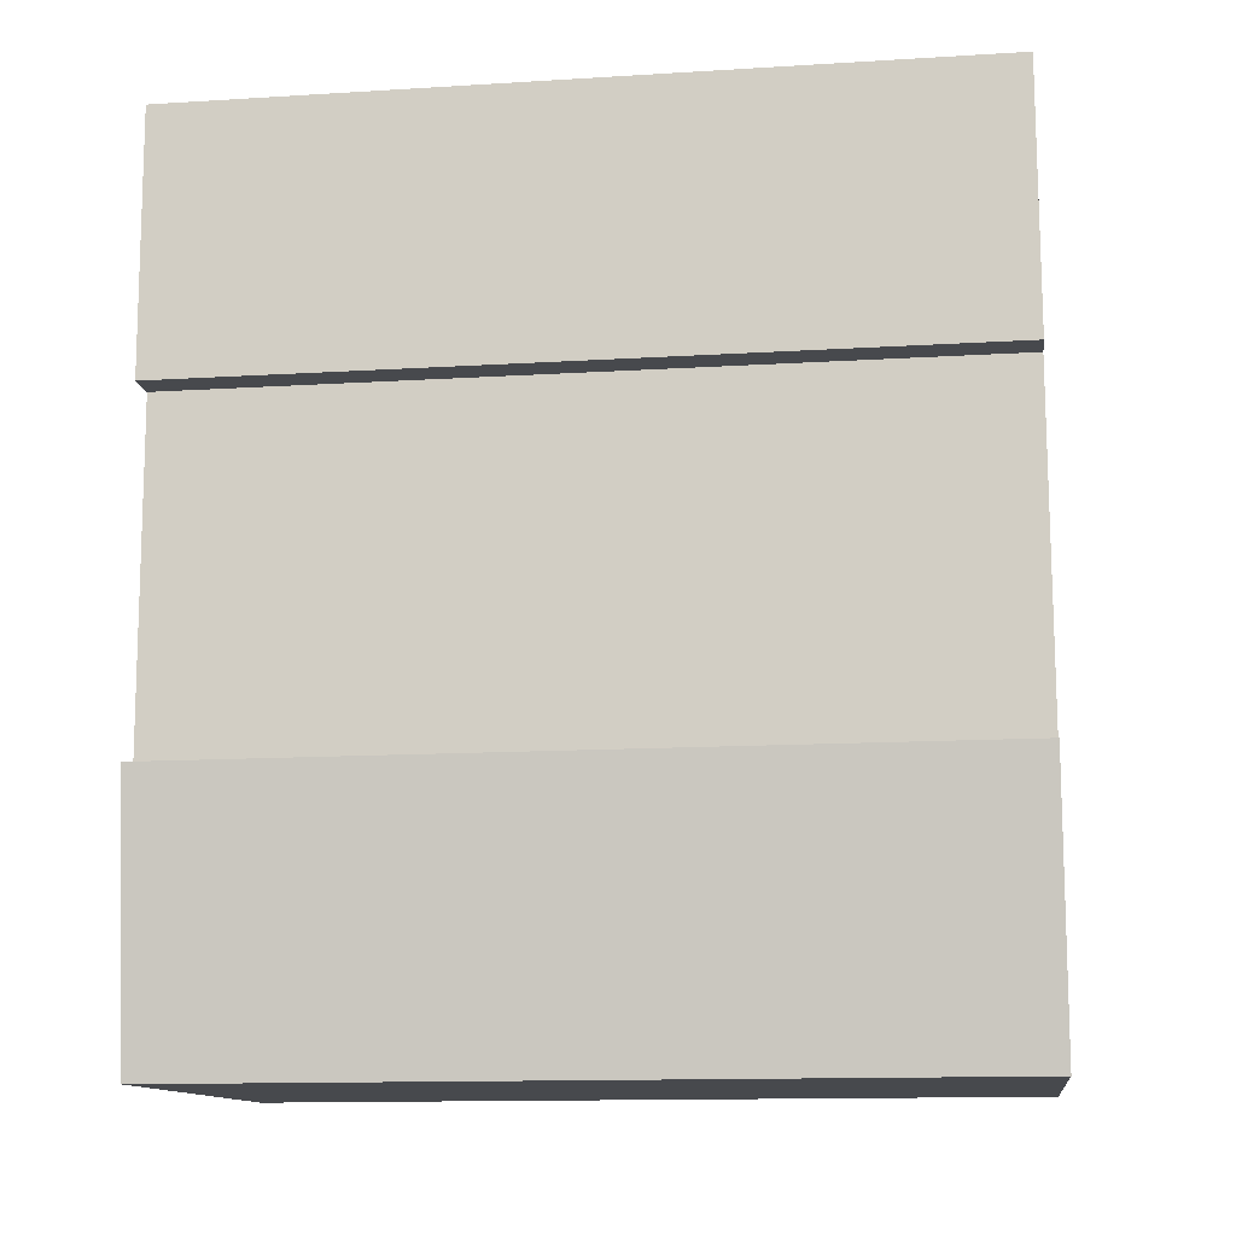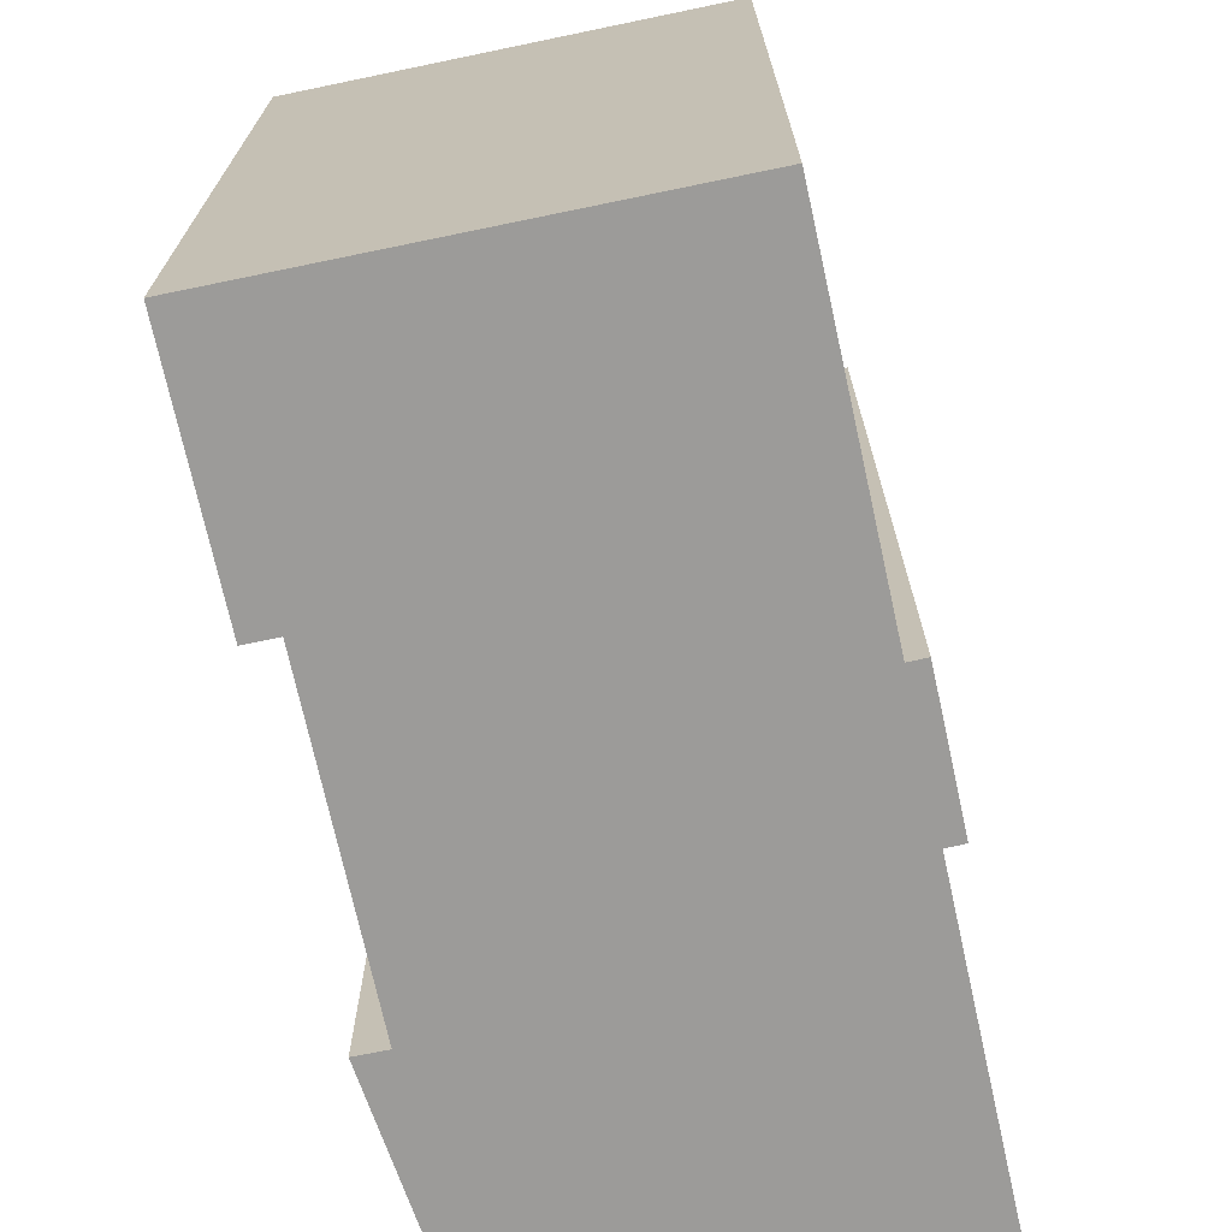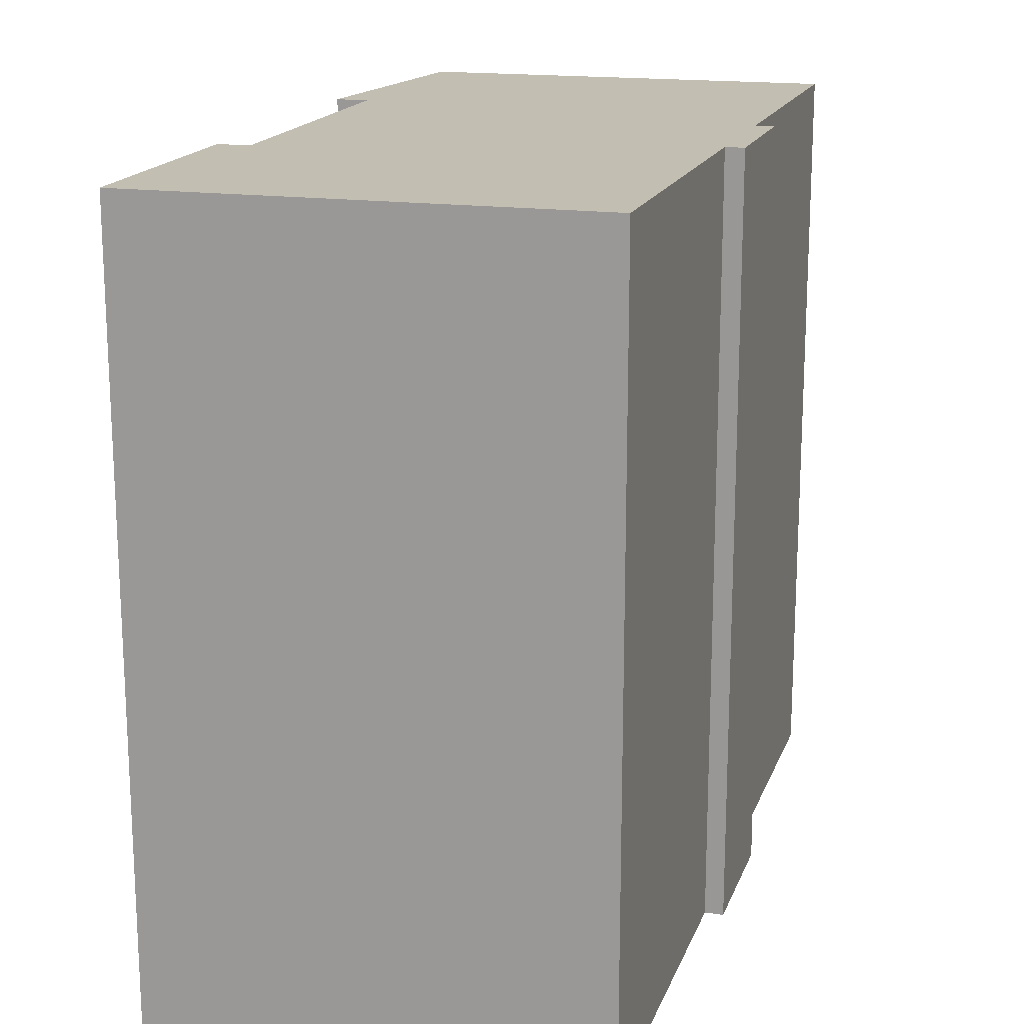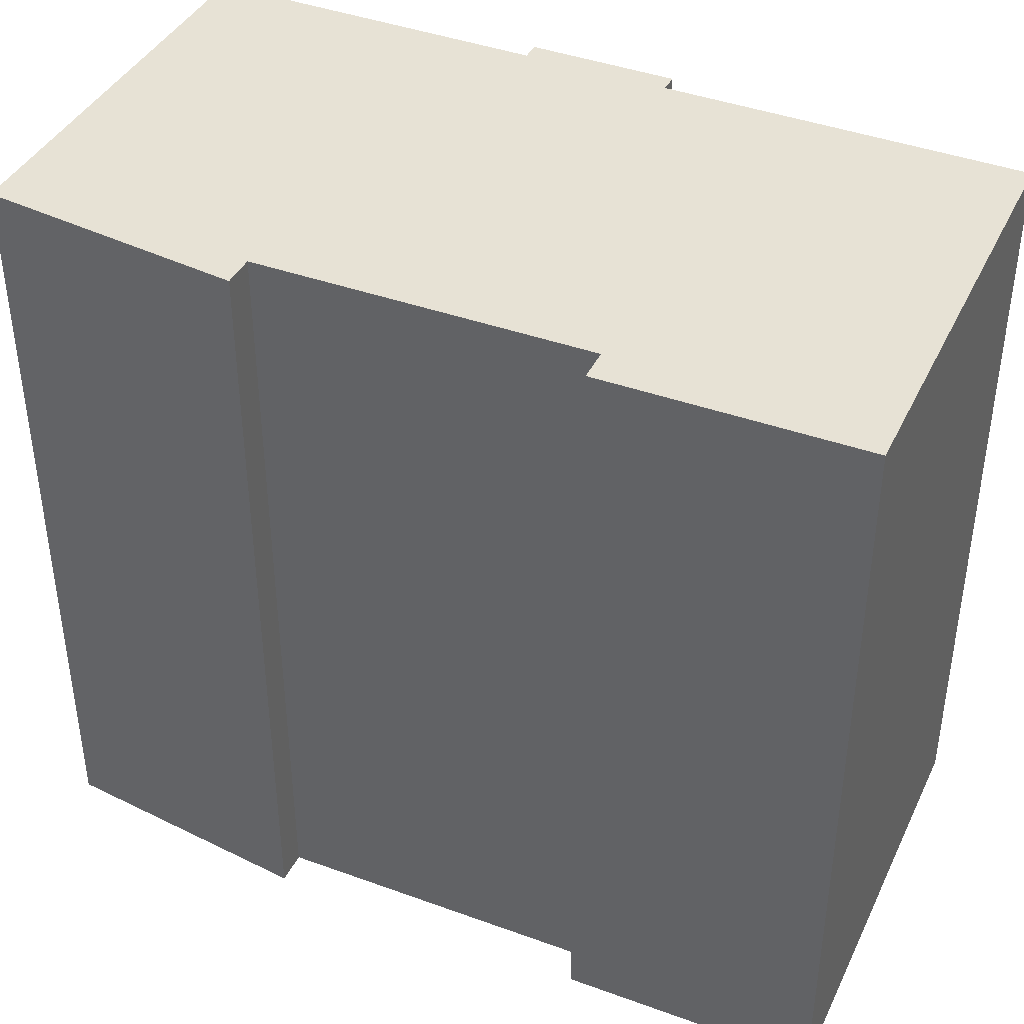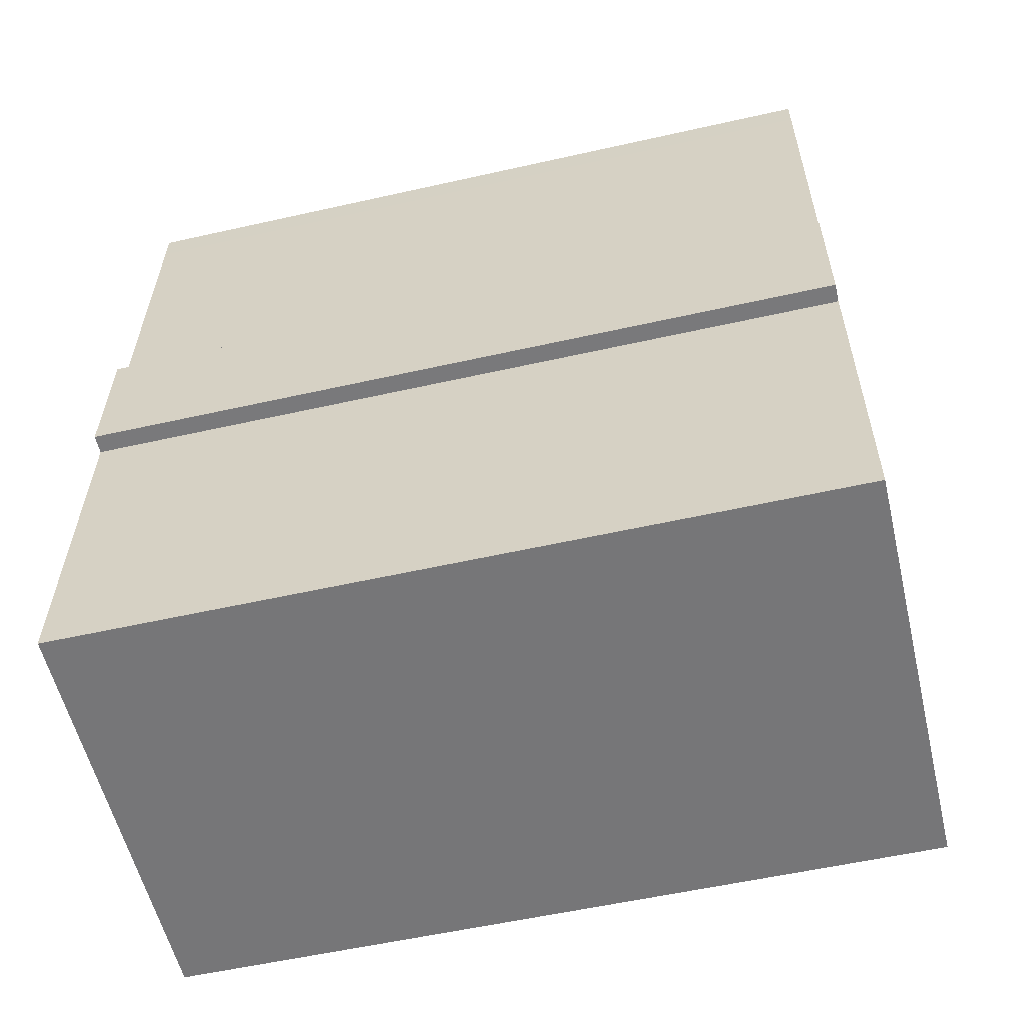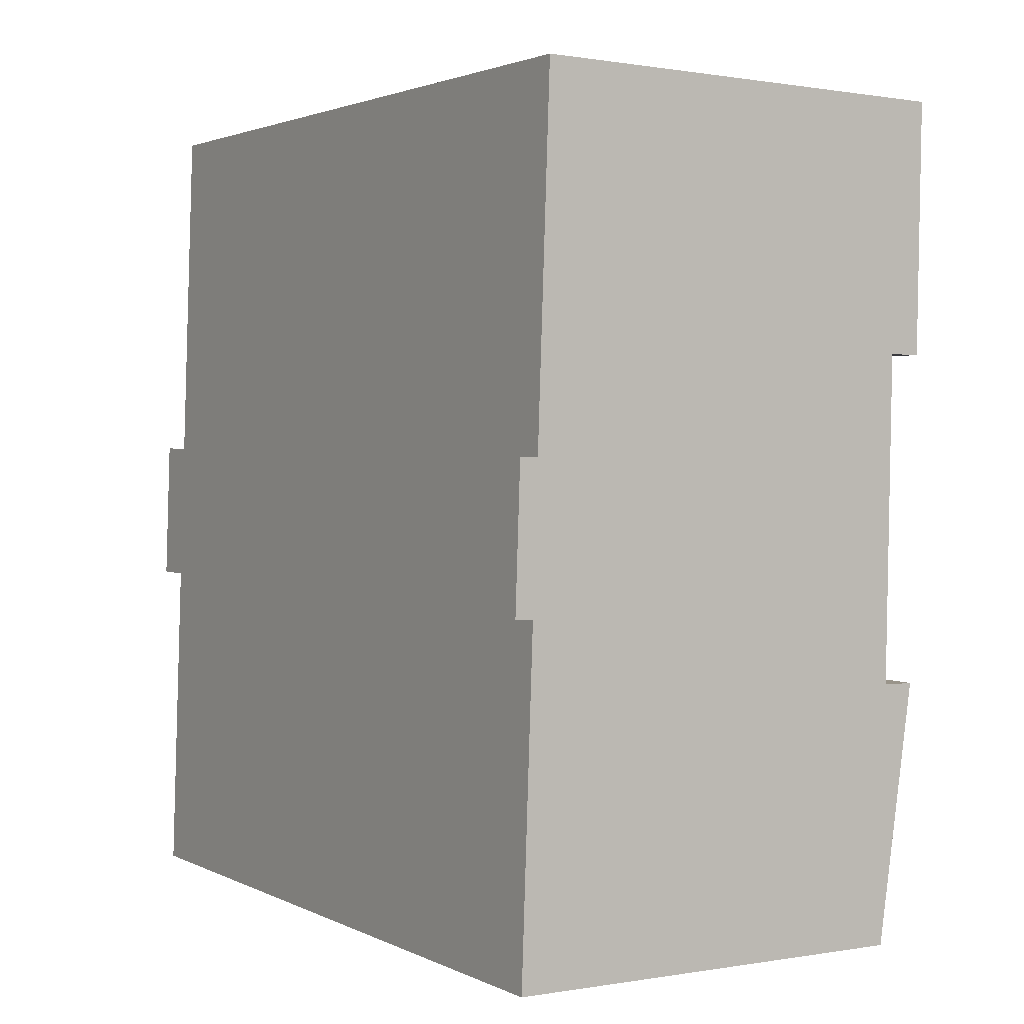
<metadata>
{"format":"obj","ext":"obj","renderer":"f3d","projection":"perspective","resolution":1024,"background":"white","views":[{"elev":-13.4,"azim":-82.1,"up":"+Z"},{"elev":-69.9,"azim":10.7,"up":"+Y"},{"elev":17.1,"azim":14.5,"up":"+Y"},{"elev":40.3,"azim":-67.0,"up":"+Y"},{"elev":-55.9,"azim":103.3,"up":"+Z"},{"elev":2.3,"azim":147.5,"up":"+Z"}]}
</metadata>
<code>
v  10.34 16.47 -10.64
v  9.942 16.47 -10.66
v  10.23 16.47 -7.518
v  9.559 16.47 0.1685
v  0.01306 16.47 -0.7003
v  0.0003507 16.47 -0.0005214
v  9.584 16.47 -0.531
v  0.05565 16.47 -3.099
v  9.668 16.47 -2.929
v  0.09675 16.47 -5.419
v  0.7965 16.47 -5.407
v  9.831 16.47 -7.532
v  0.9207 16.47 -12.48
v  10.2 16.47 -17.93
v  1.02 16.47 -18.1
v  0.2209 16.47 -12.49
v  9.583 3.248e-17 -0.5305
v  9.558 -1.035e-17 0.1691
v  9.668 1.793e-16 -2.929
v  9.831 4.612e-16 -7.531
v  10.23 4.603e-16 -7.518
v  10.34 6.517e-16 -10.64
v  9.941 6.526e-16 -10.66
v  10.2 1.098e-15 -17.93
v  1.019 1.108e-15 -18.1
v  0.2205 7.647e-16 -12.49
v  0.9203 7.64e-16 -12.48
v  0.7962 3.31e-16 -5.406
v  0.0964 3.318e-16 -5.419
v  0.0553 1.897e-16 -3.099
v  0.0127 4.285e-17 -0.6998
v  0 0 0
g defaultobject
f 1 2 3
f 4 5 6
f 5 4 7
f 5 7 8
f 8 7 9
f 8 9 10
f 10 9 11
f 11 9 12
f 11 12 13
f 13 12 3
f 13 3 2
f 13 2 14
f 13 14 15
f 15 16 13
f 17 4 18
f 4 17 7
f 19 7 17
f 7 19 9
f 20 9 19
f 9 20 12
f 21 12 20
f 12 21 3
f 22 3 21
f 3 22 1
f 2 22 23
f 22 2 1
f 24 2 23
f 2 24 14
f 15 24 25
f 24 15 14
f 16 25 26
f 25 16 15
f 27 16 26
f 16 27 13
f 11 27 28
f 27 11 13
f 10 28 29
f 28 10 11
f 8 29 30
f 29 8 10
f 5 30 31
f 30 5 8
f 6 31 32
f 31 6 5
f 18 6 32
f 6 18 4
f 29 28 30
f 32 17 18
f 17 32 19
f 19 32 20
f 20 32 22
f 22 32 23
f 23 32 24
f 24 32 28
f 24 28 25
f 28 32 31
f 28 31 30
f 25 28 27
f 25 27 26
f 22 21 20

</code>
